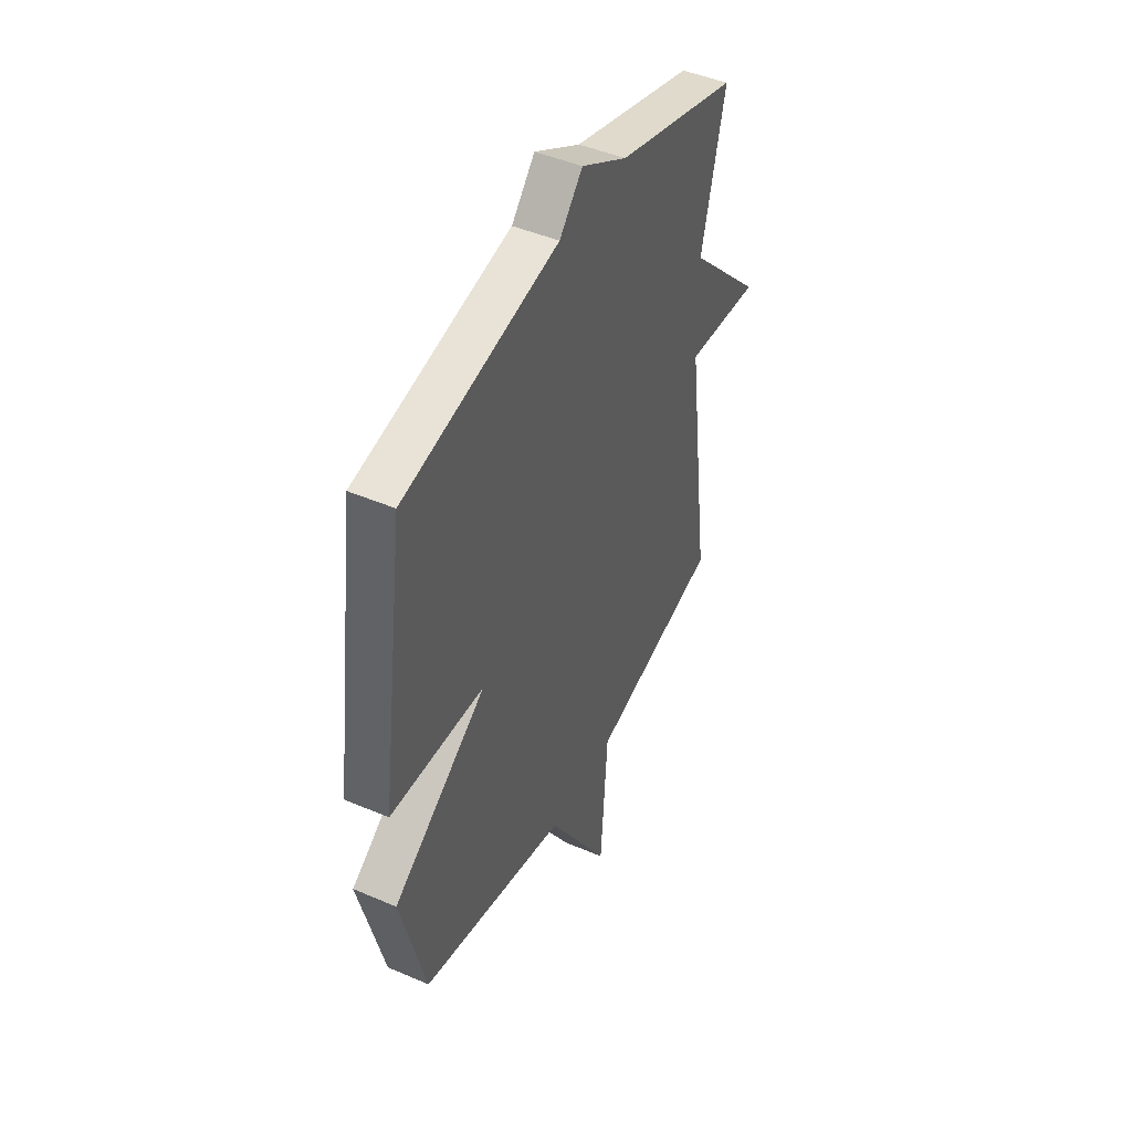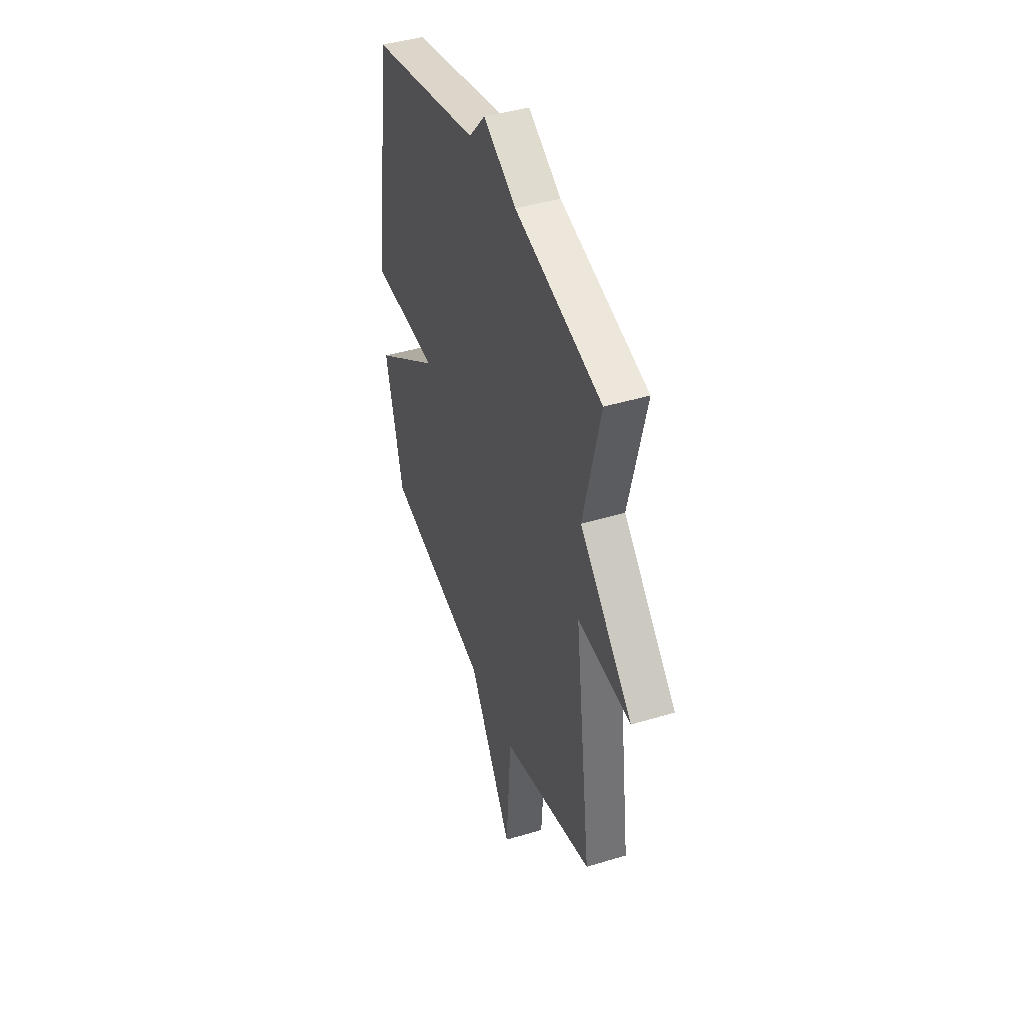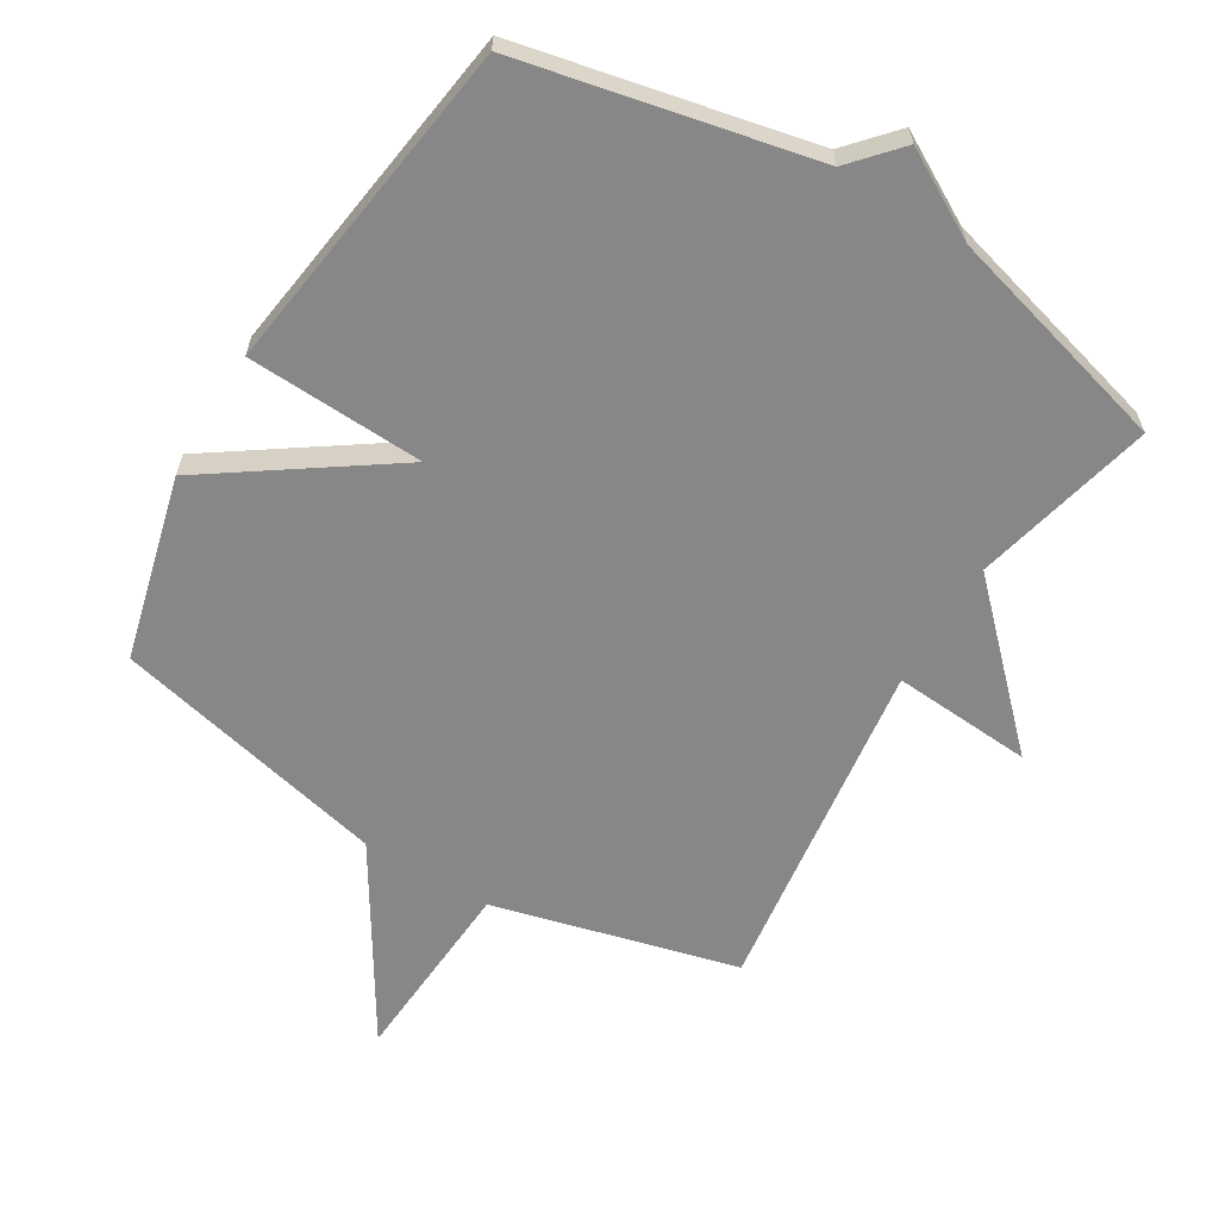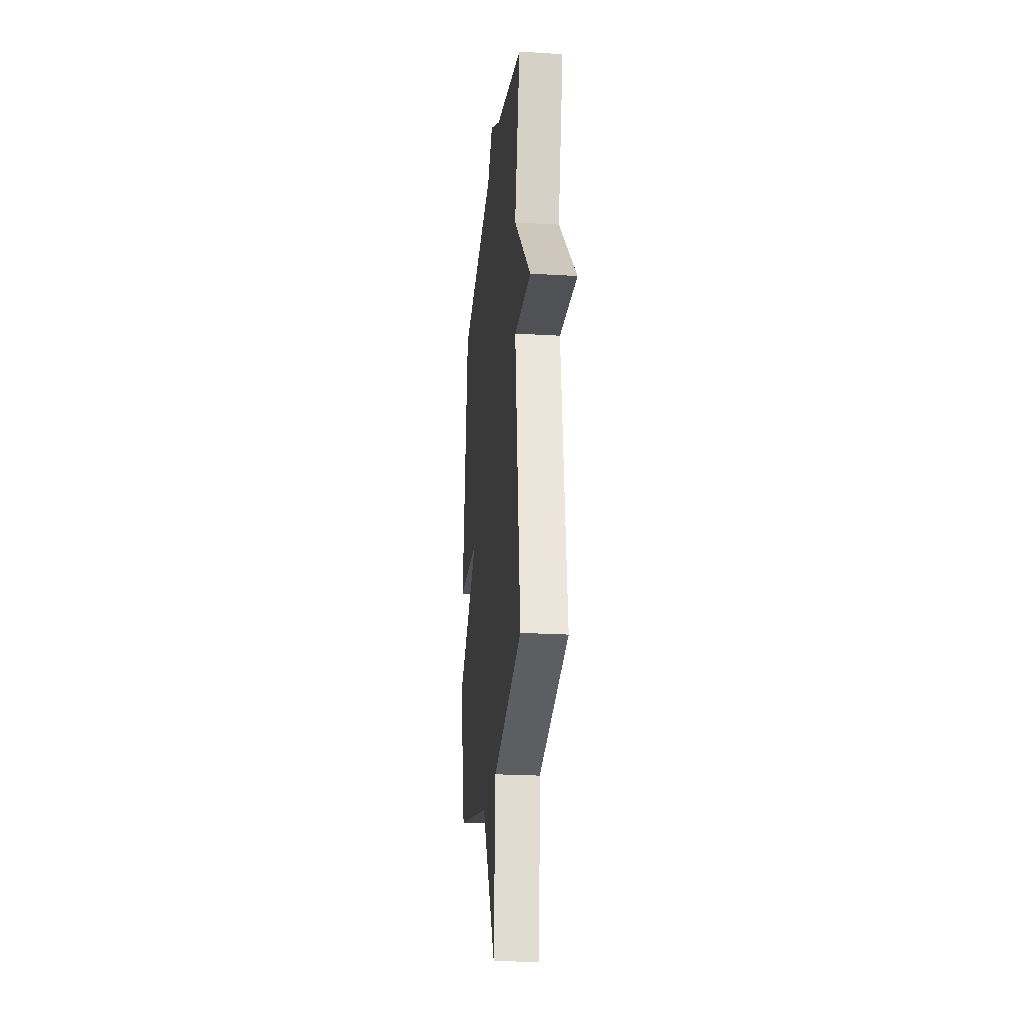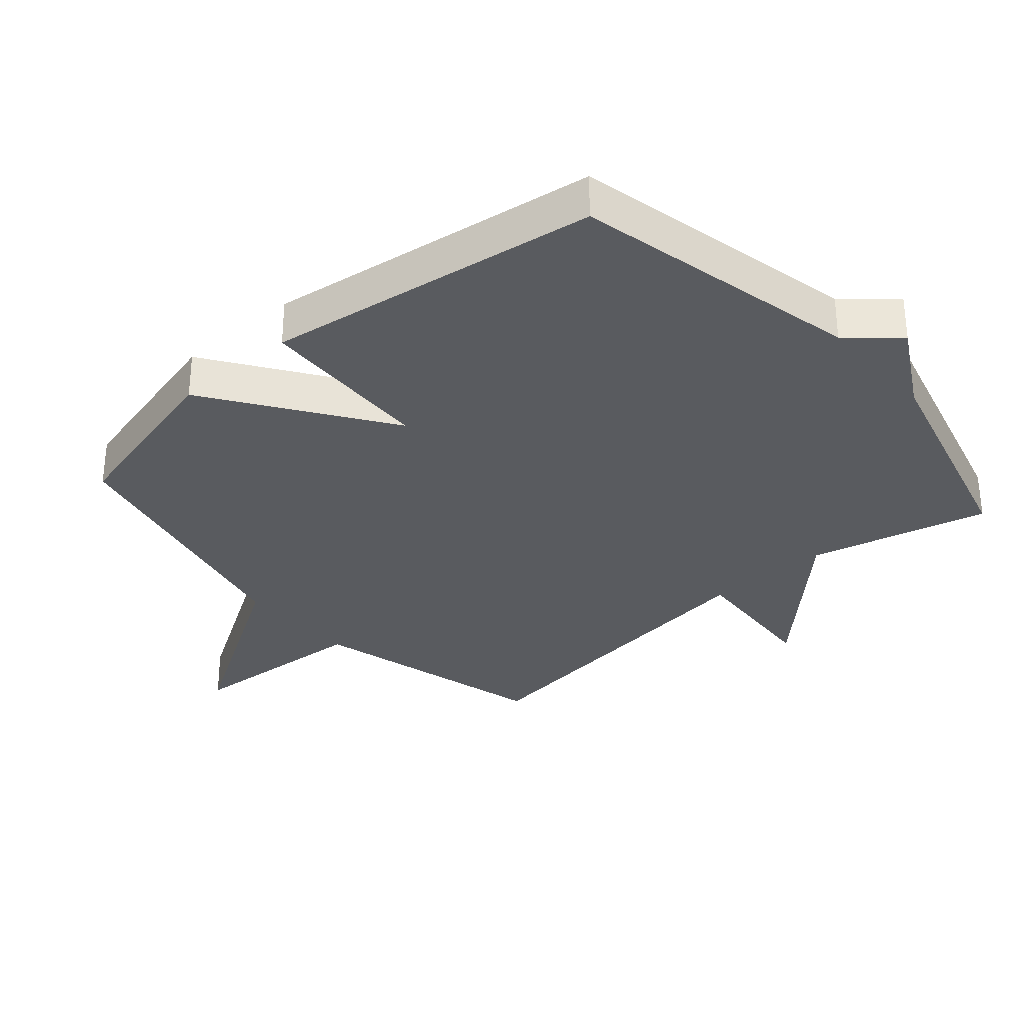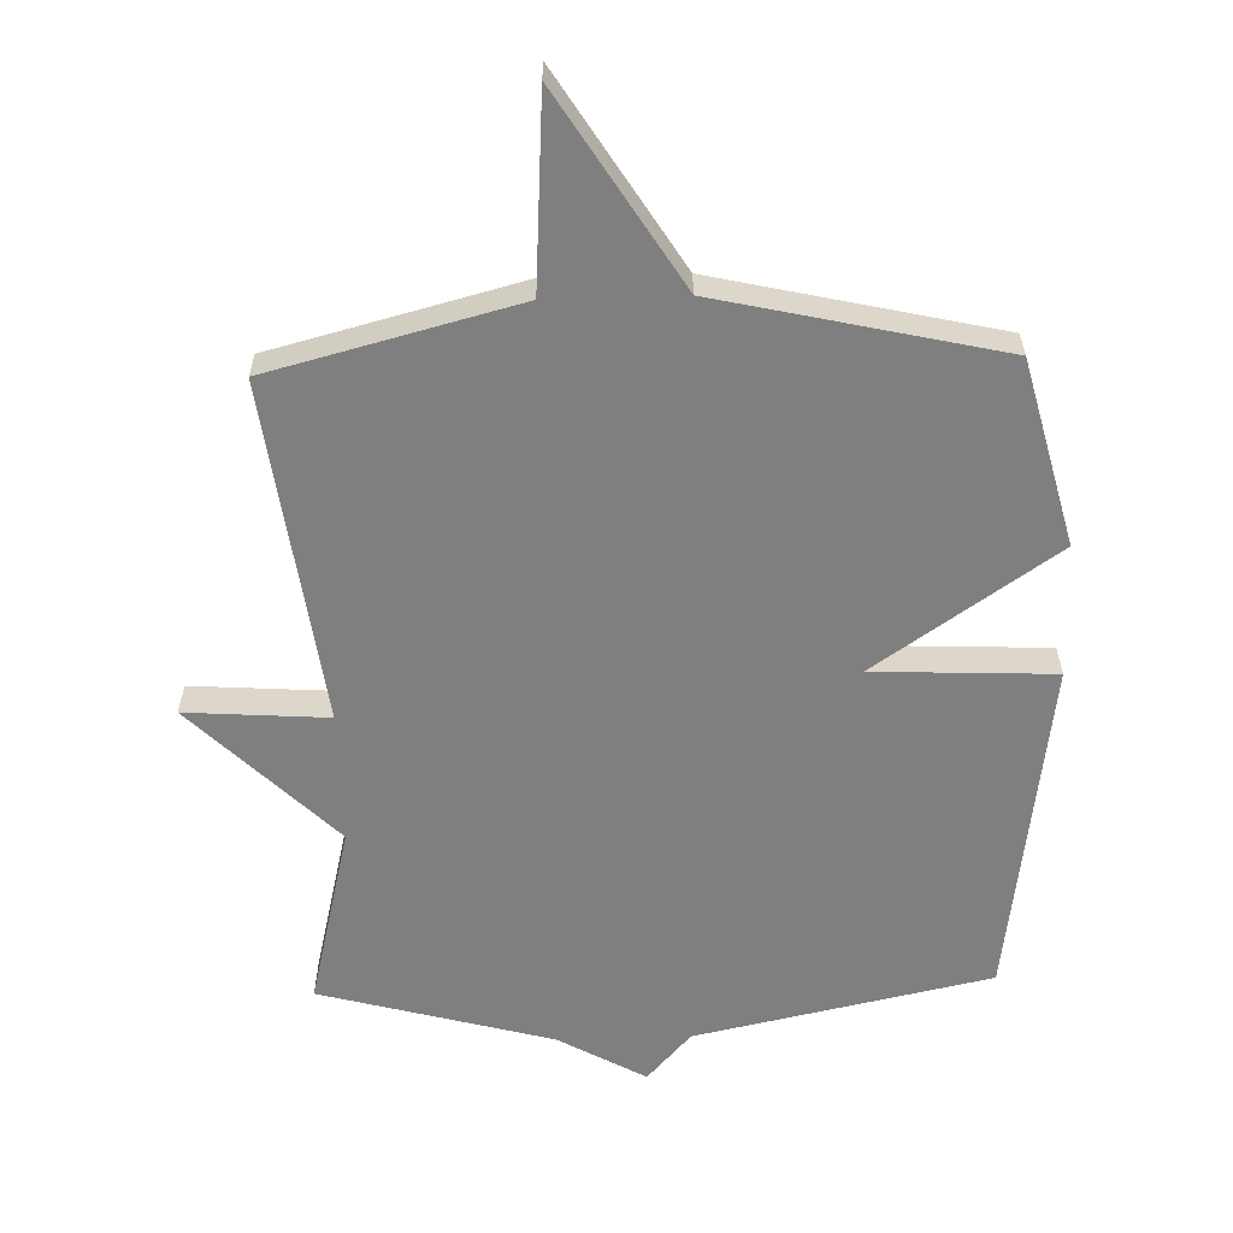
<metadata>
{"format":"obj","ext":"obj","renderer":"f3d","projection":"perspective","resolution":1024,"background":"white","views":[{"elev":45.6,"azim":-63.7,"up":"+Z"},{"elev":42.7,"azim":70.1,"up":"+Z"},{"elev":-62.5,"azim":-31.1,"up":"+Y"},{"elev":-23.6,"azim":84.2,"up":"+Z"},{"elev":-32.1,"azim":-48.9,"up":"+Y"},{"elev":-59.7,"azim":-178.3,"up":"+Y"}]}
</metadata>
<code>
v -0.5 0.07 0.5
v -0.052 0.07 0.596
v 0.015 0.07 0.671
v 0.148 0.07 0.596
v 0.5 0.07 0.5
v 0.432 0.07 0.222
v 0.647 0.07 0.007
v 0.432 0.07 0.022
v 0.5 0.07 -0.5
v 0.125 0.07 -0.597
v 0.105 0.07 -0.887
v -0.075 0.07 -0.597
v -0.5 0.07 -0.5
v -0.572 0.07 -0.219
v -0.299 0.07 -0.031
v -0.572 0.07 -0.019
v -0.5 0 0.5
v -0.052 0 0.596
v 0.015 0 0.671
v 0.148 0 0.596
v 0.5 0 0.5
v 0.432 0 0.222
v 0.647 0 0.007
v 0.432 0 0.022
v 0.5 0 -0.5
v 0.125 0 -0.597
v 0.105 0 -0.887
v -0.075 0 -0.597
v -0.5 0 -0.5
v -0.572 0 -0.219
v -0.299 0 -0.031
v -0.572 0 -0.019
f 15 16 1 2
f 12 13 14 15
f 2 3 4
f 15 2 4
f 12 15 4
f 11 12 4
f 10 11 4
f 8 9 10 4
f 6 7 8
f 6 8 4
f 4 5 6
f 18 17 32 31
f 31 30 29 28
f 20 19 18
f 20 18 31
f 20 31 28
f 20 28 27
f 20 27 26
f 20 26 25 24
f 24 23 22
f 20 24 22
f 22 21 20
f 1 17 18 2
f 2 18 19 3
f 3 19 20 4
f 4 20 21 5
f 5 21 22 6
f 6 22 23 7
f 7 23 24 8
f 8 24 25 9
f 9 25 26 10
f 10 26 27 11
f 11 27 28 12
f 12 28 29 13
f 13 29 30 14
f 14 30 31 15
f 15 31 32 16
f 16 32 17 1

</code>
